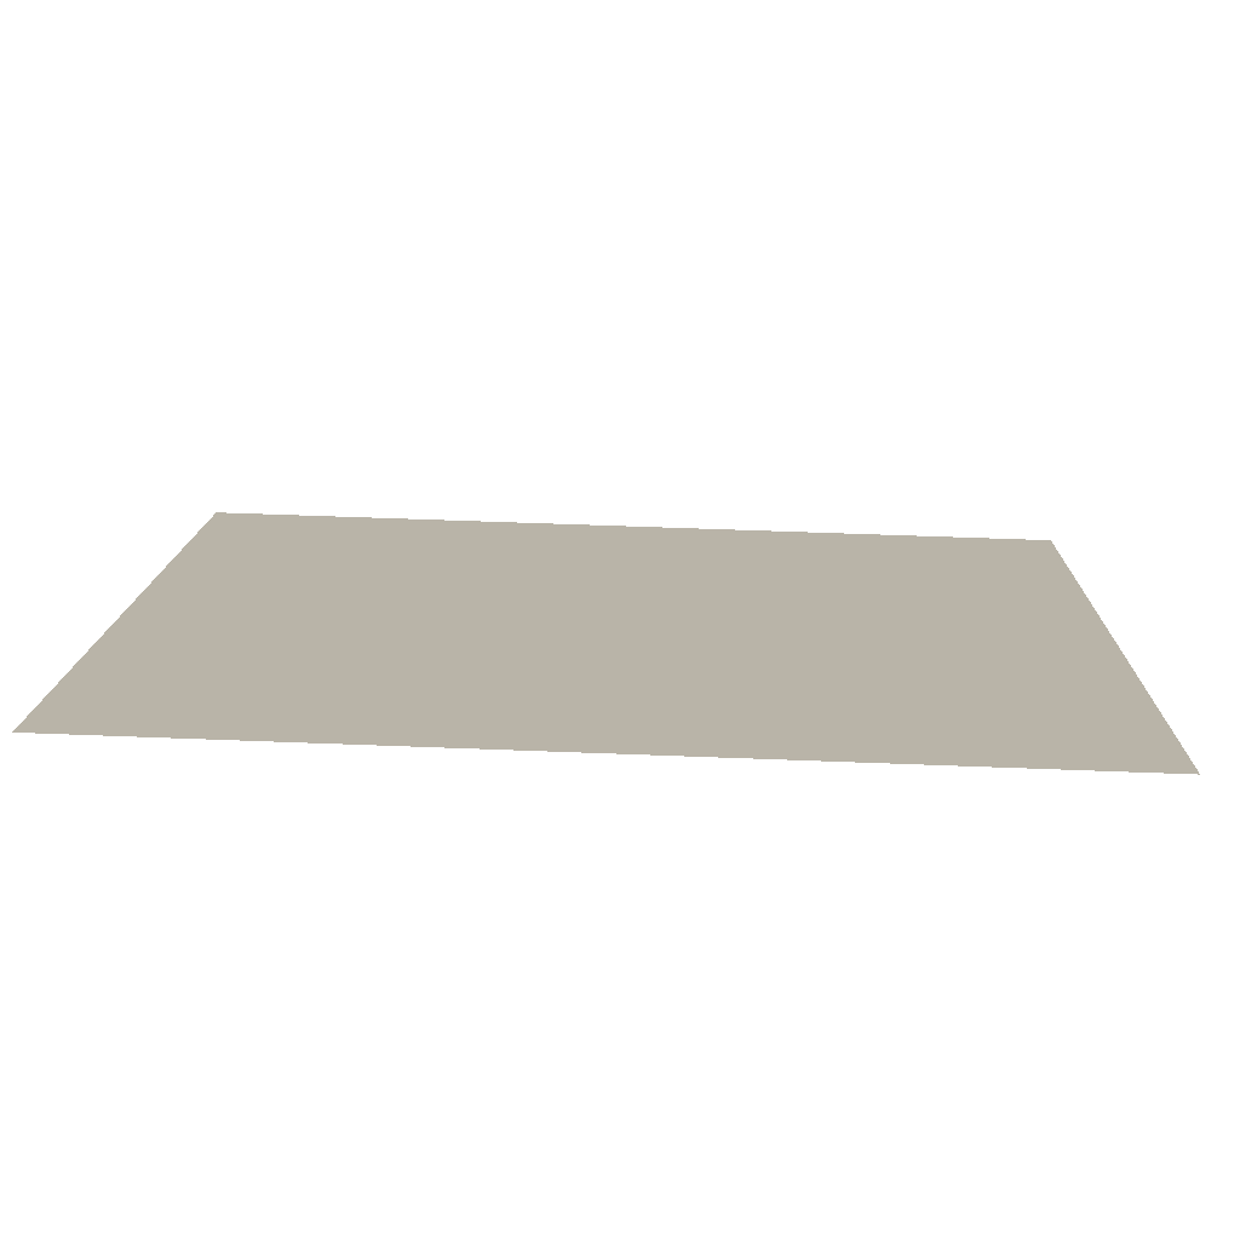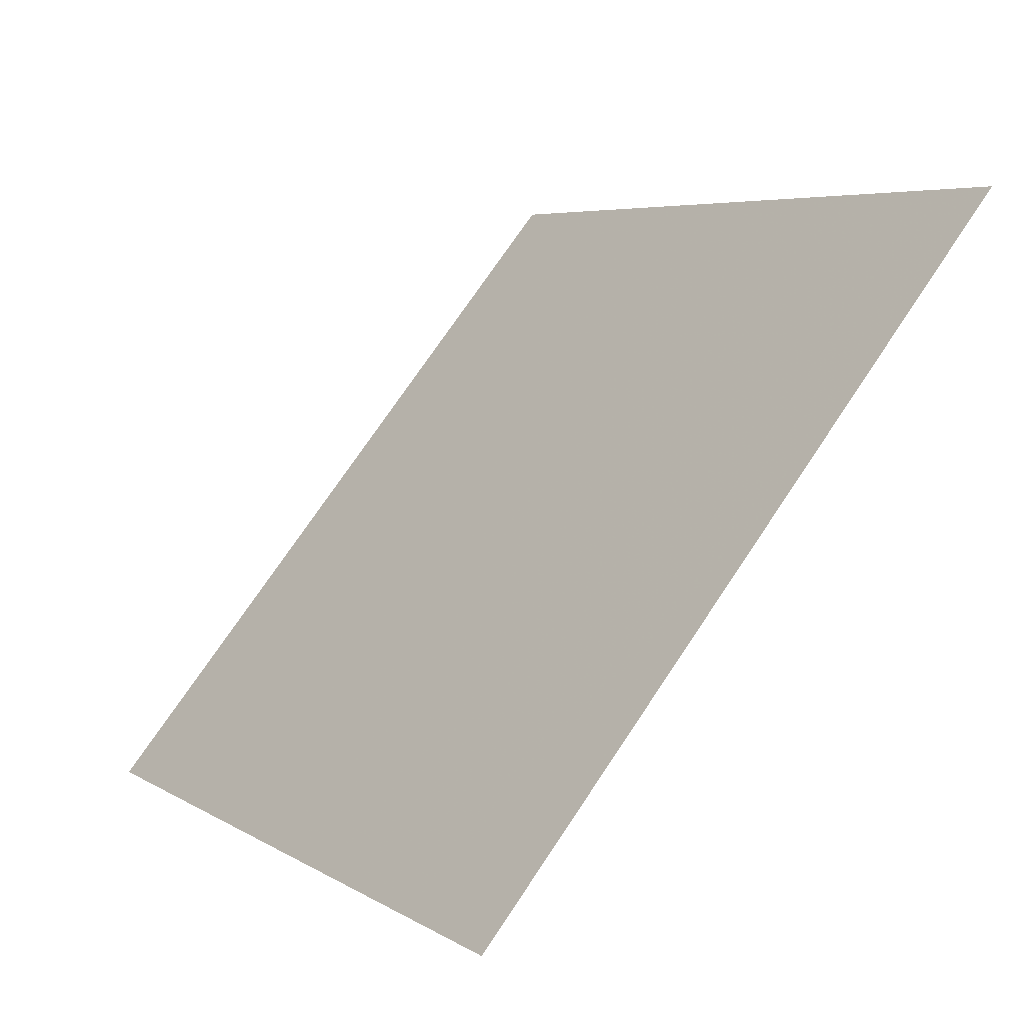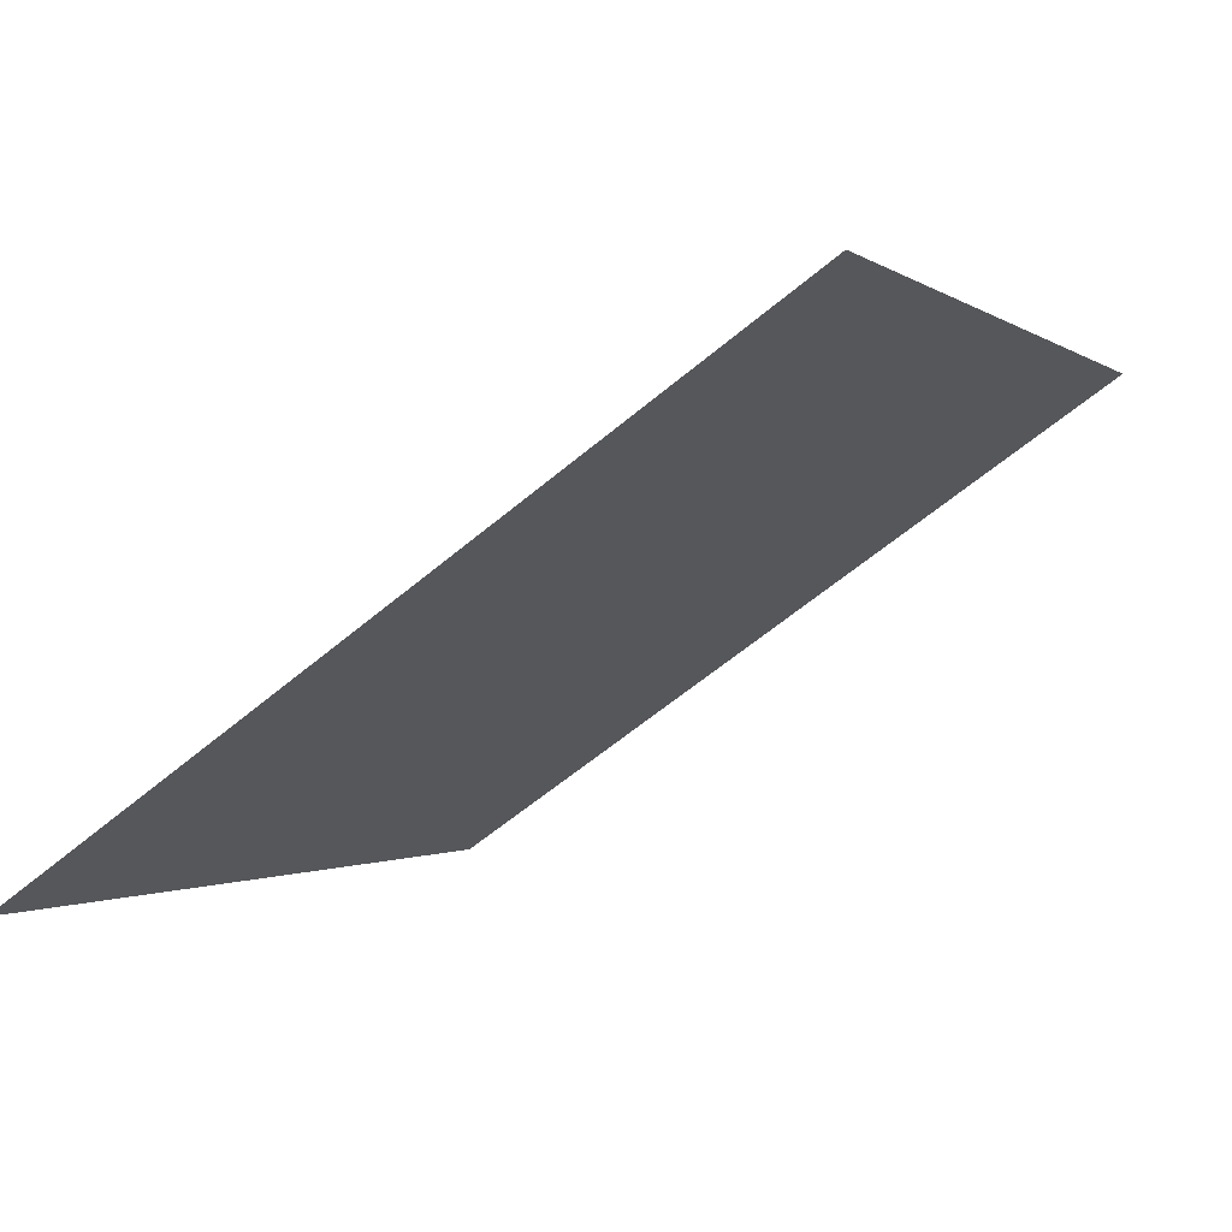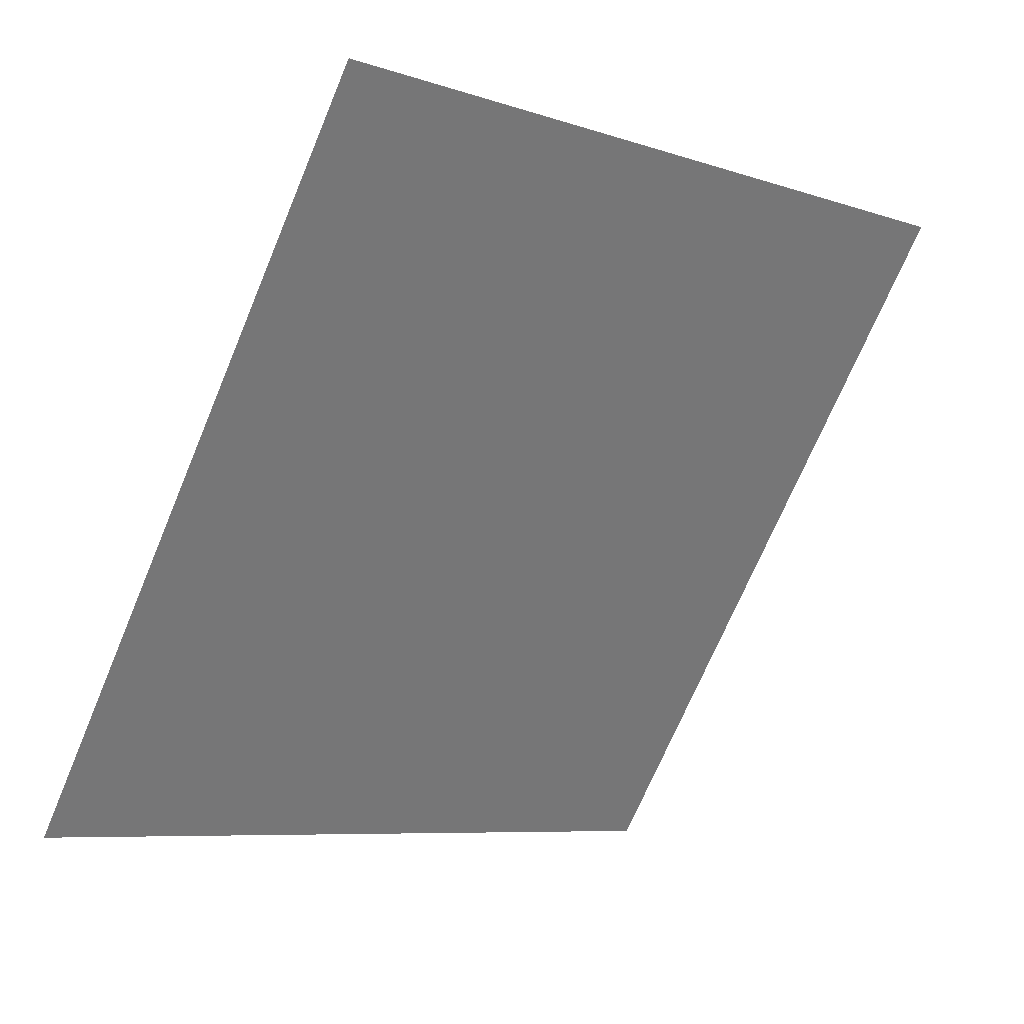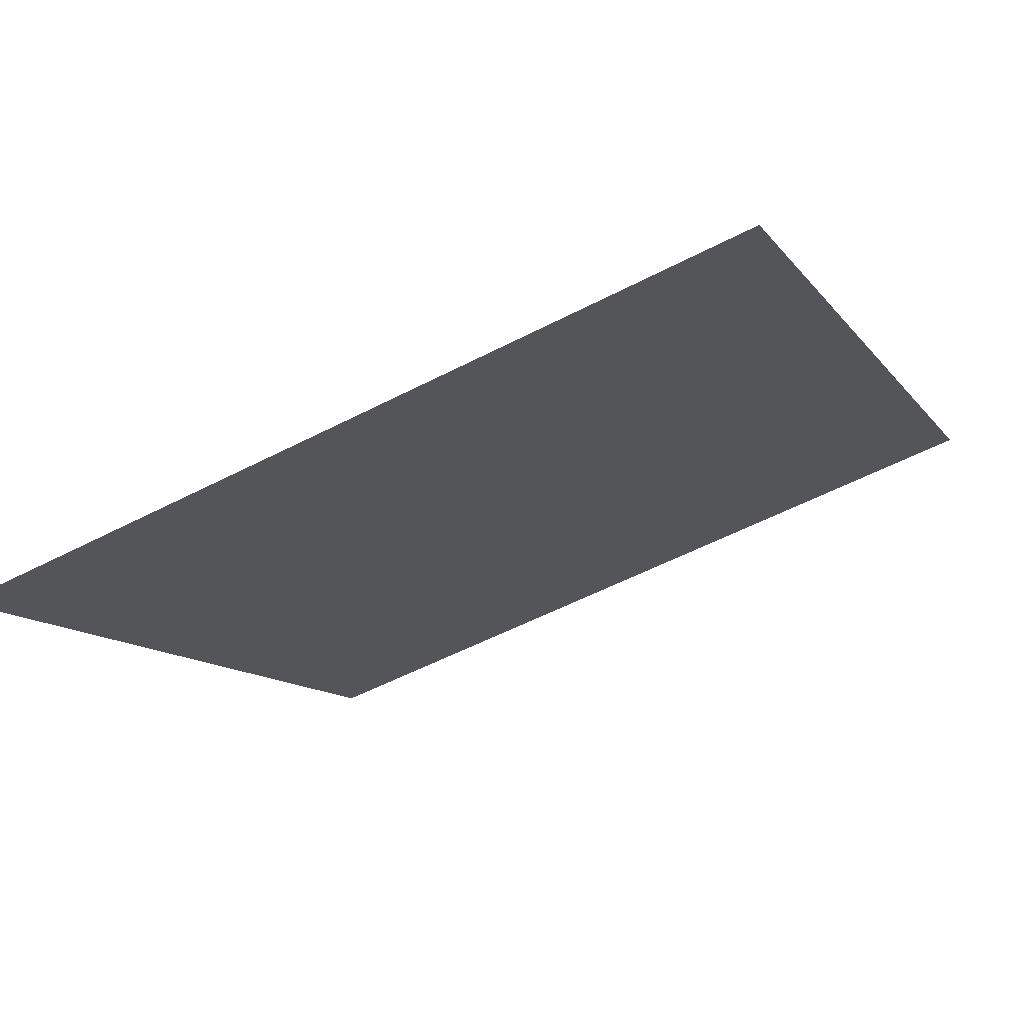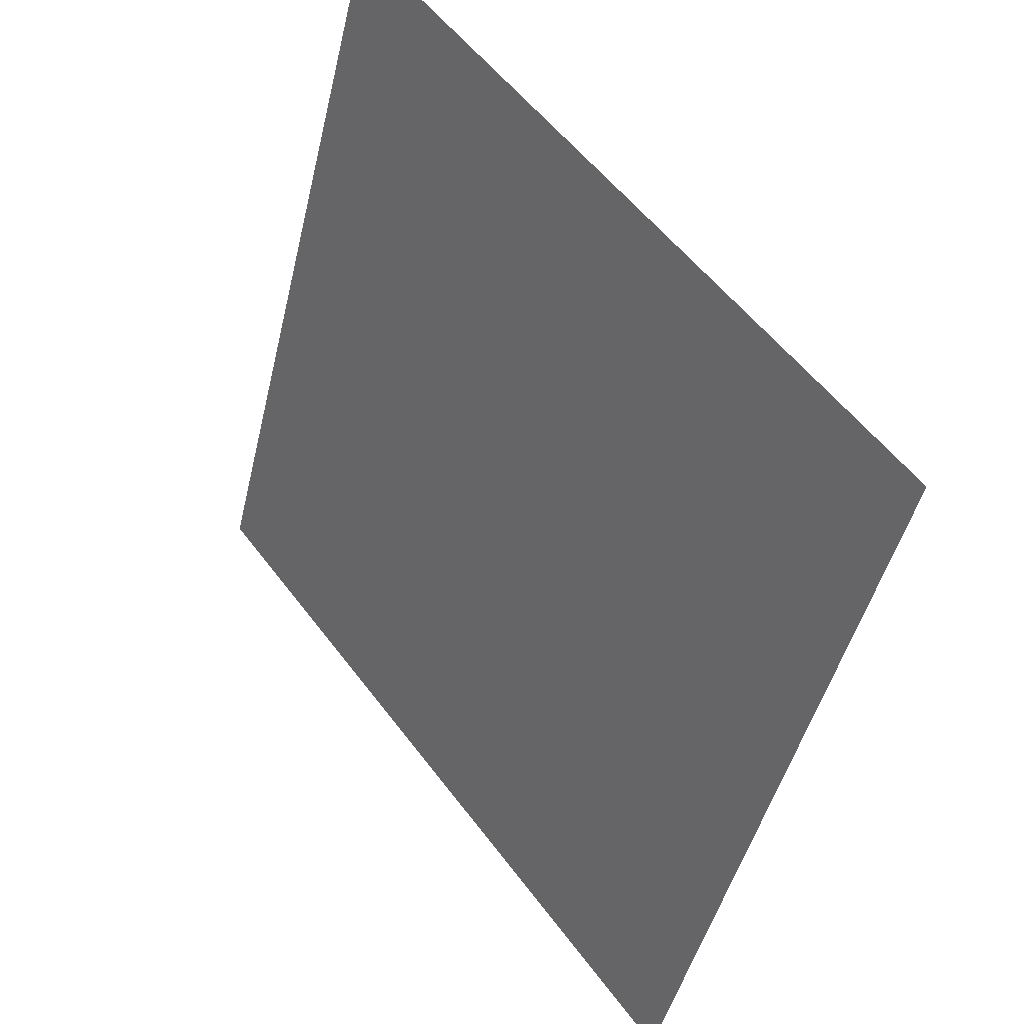
<metadata>
{"format":"obj","ext":"obj","renderer":"f3d","projection":"perspective","resolution":1024,"background":"white","views":[{"elev":66.2,"azim":-179.0,"up":"+Z"},{"elev":72.7,"azim":122.4,"up":"+Z"},{"elev":-61.6,"azim":39.2,"up":"+Z"},{"elev":-69.5,"azim":-112.3,"up":"+Y"},{"elev":-51.9,"azim":-150.7,"up":"+Y"},{"elev":-45.7,"azim":-104.5,"up":"+Z"}]}
</metadata>
<code>
v -0.03909 0.5746 0.2236
v -0.04565 0.5747 0.2237
v -0.04553 0.5786 0.2289
v -0.03897 0.5785 0.2289
f 4 3 2 1

</code>
